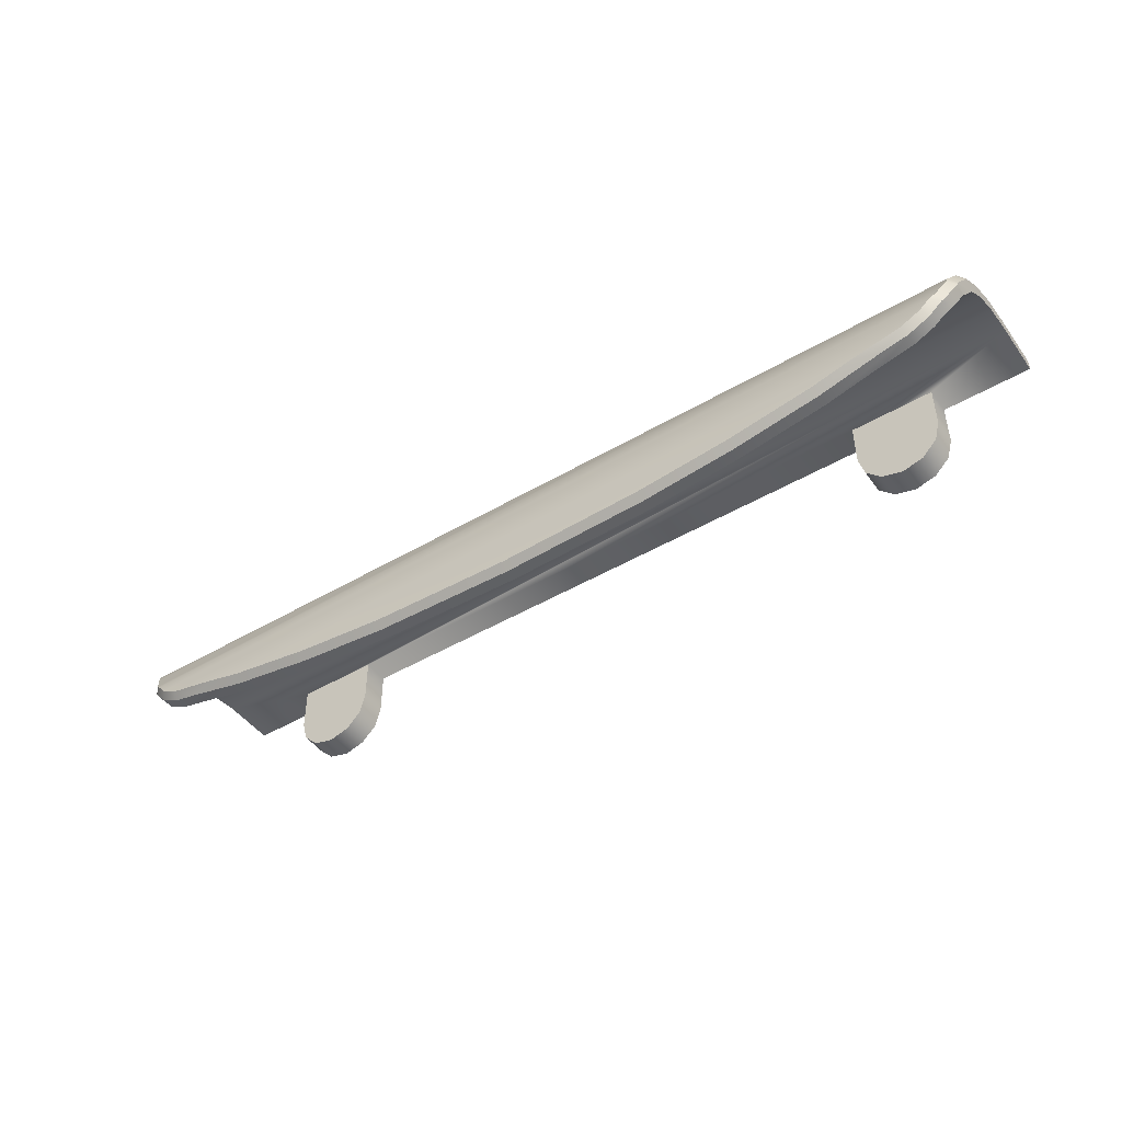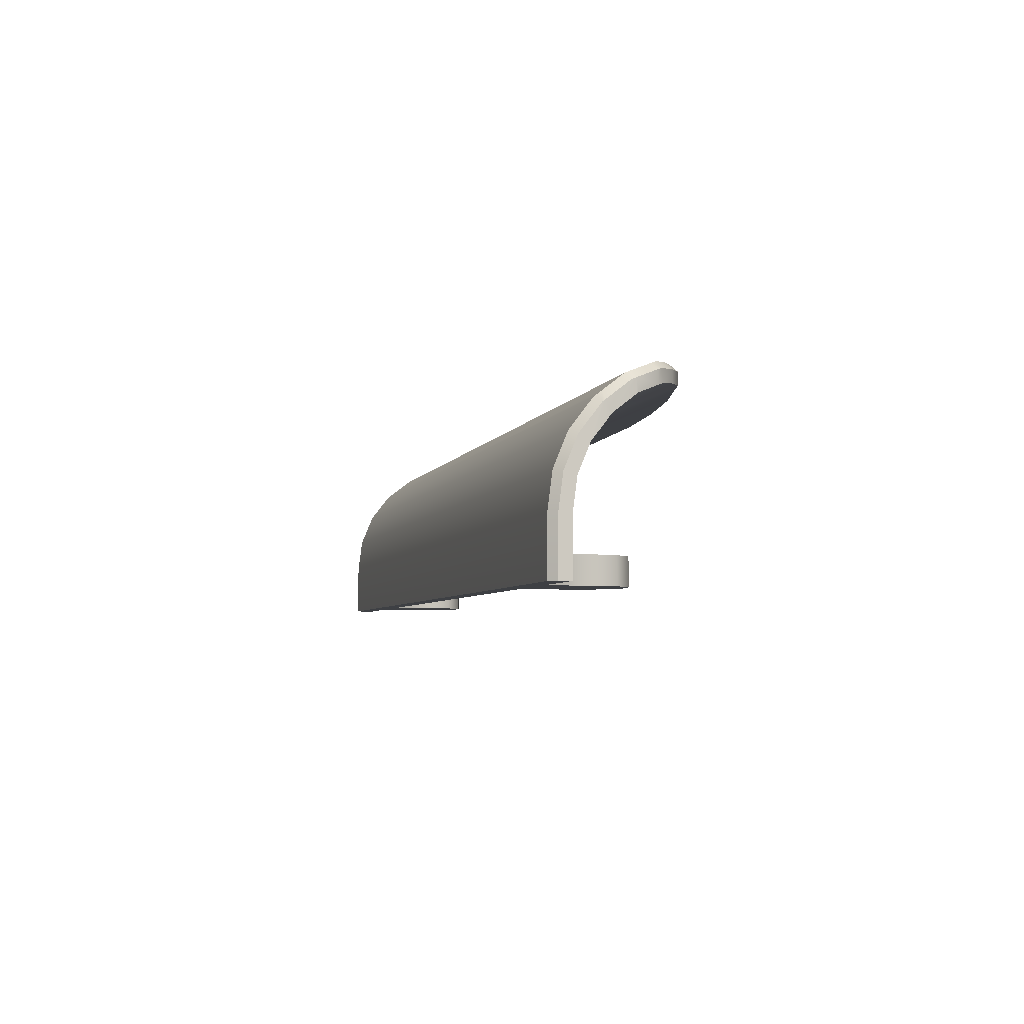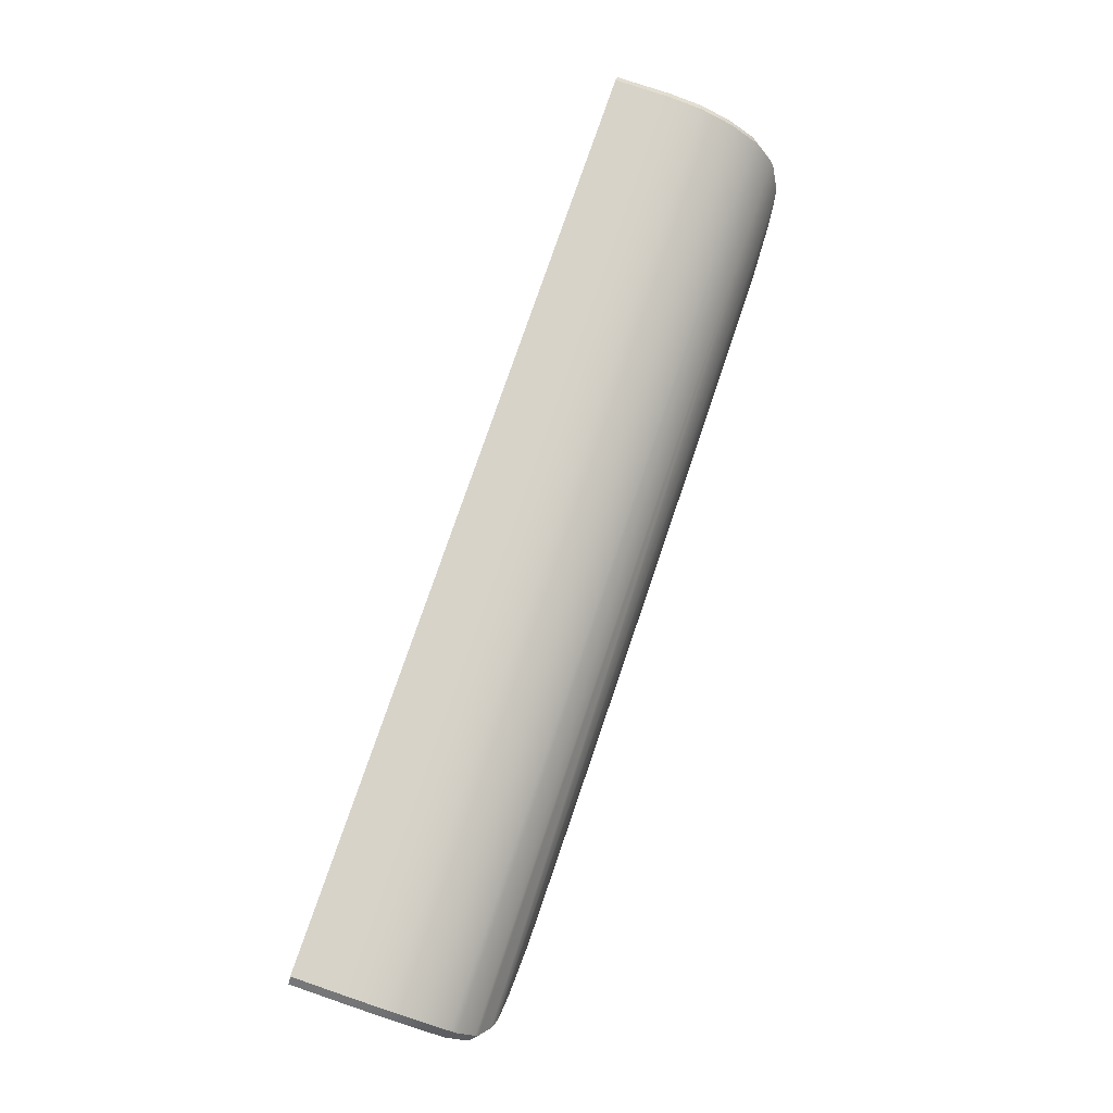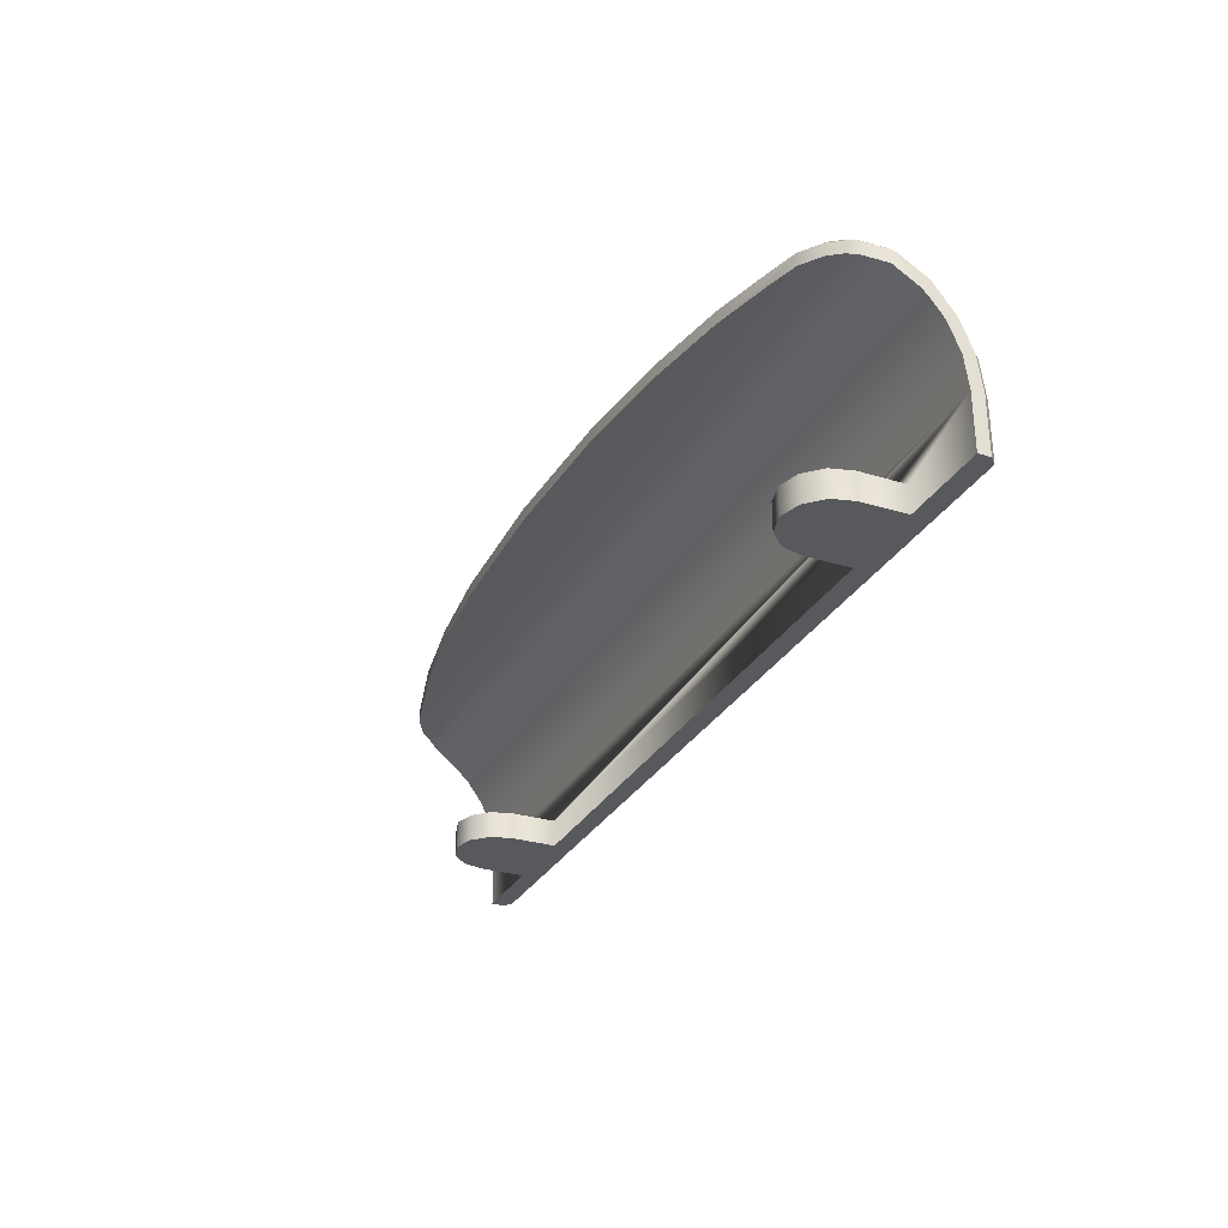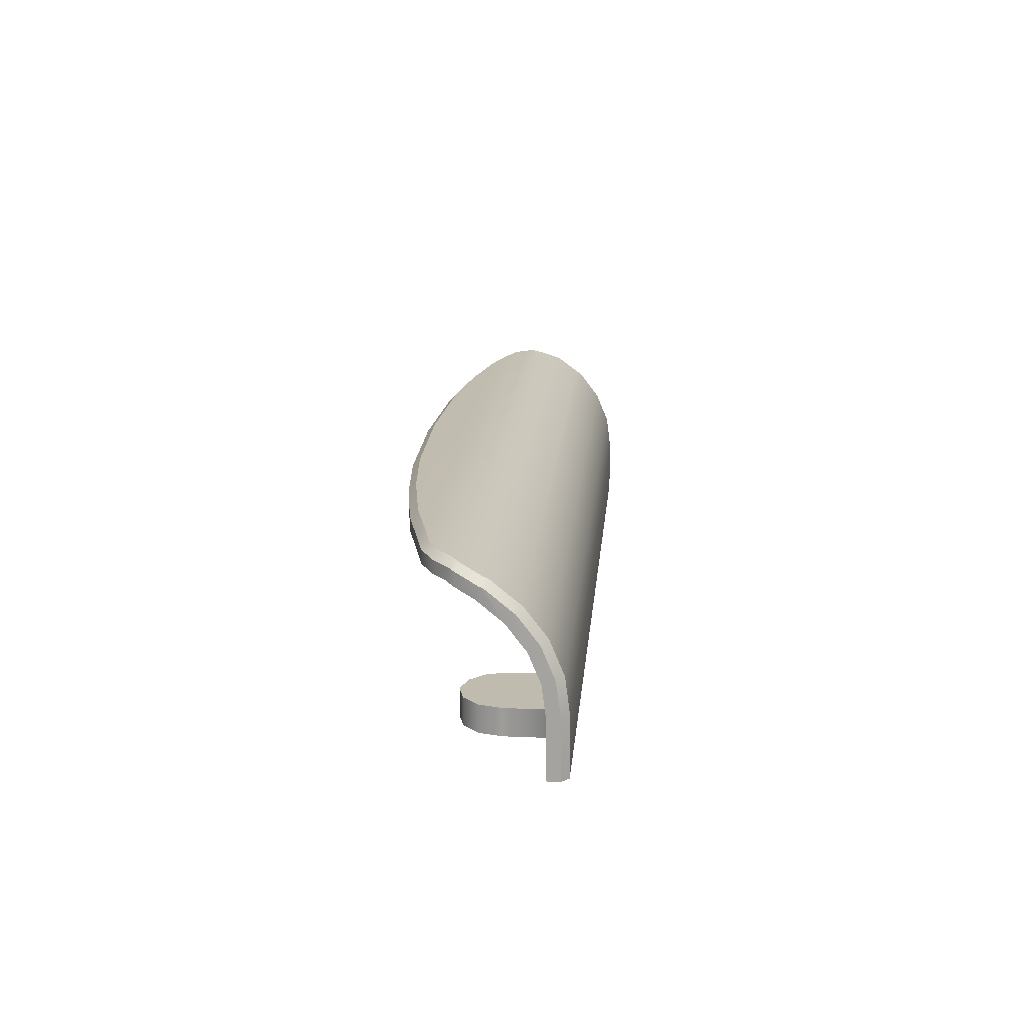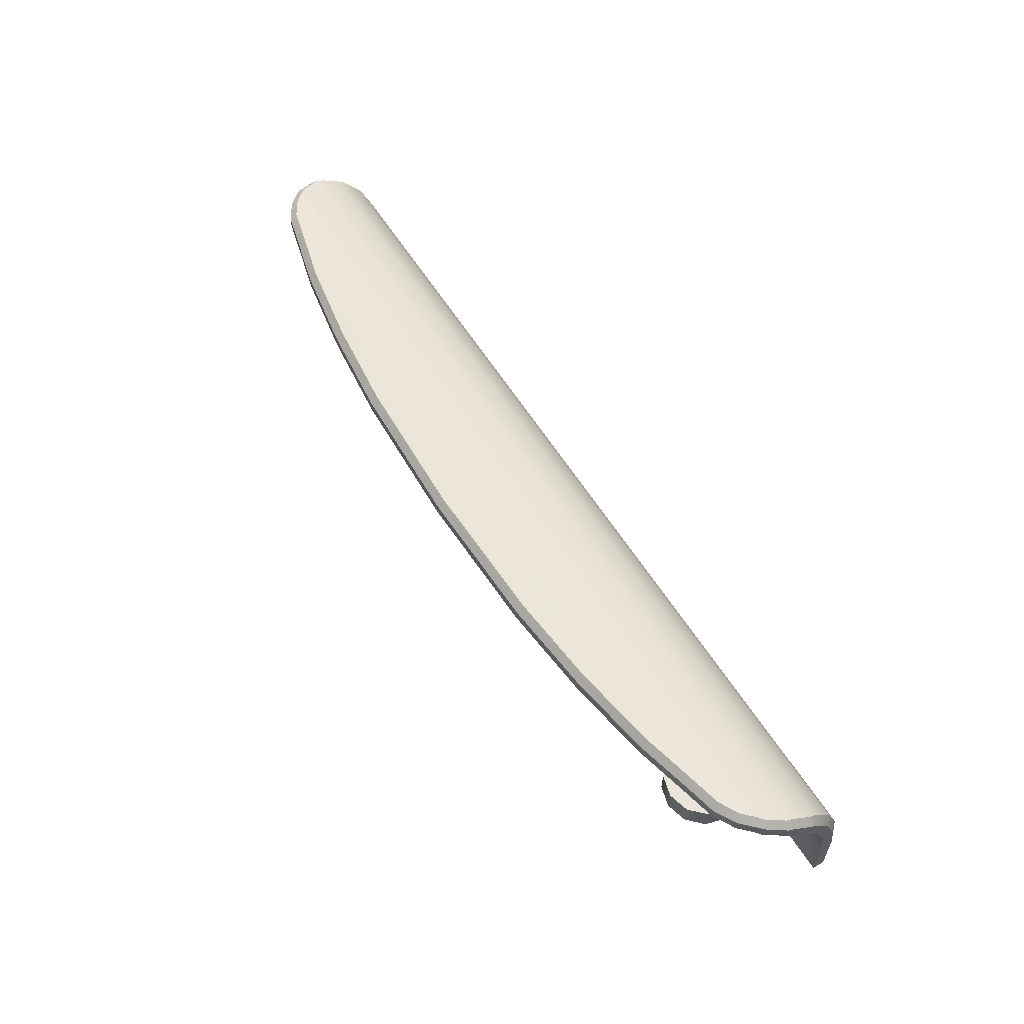
<metadata>
{"format":"obj","ext":"obj","renderer":"f3d","projection":"perspective","resolution":1024,"background":"white","views":[{"elev":-46.2,"azim":34.0,"up":"+Y"},{"elev":-4.8,"azim":-104.4,"up":"+Z"},{"elev":77.1,"azim":-71.2,"up":"+Y"},{"elev":-29.5,"azim":65.7,"up":"+Z"},{"elev":16.2,"azim":95.1,"up":"+Z"},{"elev":58.2,"azim":58.6,"up":"+Z"}]}
</metadata>
<code>
o _7156-PC_DF4/_7156-PC_DF/mesh31/mesh31-geometry#mesh31-geometry
v 0.1101 -0.04473 0.4136
v -0.1168 -0.05012 0.4177
v -0.1175 -0.04473 0.4136
v -0.1166 -0.0505 0.418
v -0.1168 -0.05012 0.421
v -0.1177 -0.04329 0.4117
v 0.1093 -0.0505 0.418
v -0.1169 -0.04901 0.4206
v 0.1103 -0.04329 0.4117
v -0.1177 -0.04329 0.4162
v 0.1094 -0.05012 0.4177
v -0.1142 -0.0555 0.4201
v -0.1151 -0.04962 0.4227
v -0.1177 -0.04031 0.4078
v 0.1103 -0.04329 0.4162
v 0.1094 -0.05012 0.421
v -0.1127 -0.05721 0.4208
v -0.1142 -0.0555 0.4233
v -0.1153 -0.04813 0.4221
v 0.1103 -0.04031 0.4078
v 0.1096 -0.04901 0.4206
v -0.1177 -0.04263 0.4157
v 0.1069 -0.0555 0.4201
v 0.1053 -0.05721 0.4208
v -0.1134 -0.05644 0.4237
v 0.1079 -0.04813 0.4221
v -0.1128 -0.05452 0.4248
v -0.1159 -0.04318 0.4183
v -0.1177 -0.03753 0.4011
v 0.1103 -0.04263 0.4157
v -0.1177 -0.03773 0.4093
v 0.1078 -0.04962 0.4227
v 0.1069 -0.0555 0.4233
v -0.1102 -0.05992 0.4212
v -0.1102 -0.05992 0.4241
v 0.1086 -0.04139 0.4169
v 0.1103 -0.03753 0.4011
v 0.1086 -0.04318 0.4183
v 0.1103 -0.03773 0.4093
v -0.1159 -0.04139 0.4169
v 0.106 -0.05644 0.4237
v -0.1051 -0.06295 0.4215
v -0.1114 -0.05599 0.4254
v -0.1177 -0.03654 0.3936
v -0.1177 -0.03465 0.4019
v 0.1054 -0.05452 0.4248
v -0.1159 -0.03621 0.4102
v 0.1029 -0.05992 0.4241
v -0.09807 -0.06473 0.4218
v -0.1091 -0.05856 0.4257
v 0.1041 -0.05599 0.4254
v 0.1103 -0.03654 0.3936
v 0.1103 -0.03465 0.4019
v 0.1086 -0.03621 0.4102
v 0.1029 -0.05992 0.4212
v 0.09071 -0.06473 0.4218
v -0.1051 -0.06295 0.4245
v -0.09698 -0.03654 0.3869
v -0.1177 -0.03654 0.3803
v -0.1159 -0.03296 0.4023
v 0.09777 -0.06295 0.4215
v 0.1017 -0.05856 0.4257
v -0.08343 -0.0684 0.4218
v -0.08343 -0.0684 0.4247
v -0.1045 -0.06133 0.4261
v -0.07636 -0.03654 0.3869
v 0.1103 -0.03359 0.3803
v -0.1177 -0.03359 0.3803
v 0.1086 -0.03296 0.4023
v -0.1177 -0.03359 0.3938
v 0.09777 -0.06295 0.4245
v 0.0971 -0.06133 0.4261
v -0.06227 -0.07183 0.4218
v -0.09884 -0.06453 0.4247
v -0.09216 -0.06442 0.4265
v -0.09698 -0.03654 0.3803
v 0.06794 -0.03654 0.3869
v -0.09559 -0.05262 0.3869
v 0.1103 -0.03654 0.3803
v 0.1103 -0.03359 0.3938
v -0.1159 -0.03185 0.3803
v -0.1159 -0.03185 0.3939
v 0.0848 -0.06442 0.4265
v 0.07607 -0.0684 0.4218
v -0.03948 -0.07413 0.4218
v -0.06227 -0.07183 0.4247
v -0.09698 -0.04747 0.3869
v 0.08855 -0.03654 0.3869
v -0.07636 -0.03654 0.3803
v -0.09182 -0.05639 0.3869
v 0.08855 -0.03654 0.3803
v 0.1086 -0.03185 0.3803
v 0.1086 -0.03185 0.3939
v 0.09148 -0.06453 0.4247
v 0.07607 -0.0684 0.4247
v 0.05492 -0.07183 0.4218
v -0.00368 -0.07527 0.4218
v -0.03948 -0.07413 0.4247
v -0.08308 -0.0667 0.4265
v -0.09698 -0.04747 0.3803
v 0.06932 -0.05262 0.3869
v 0.06794 -0.03654 0.3803
v -0.07636 -0.04747 0.3869
v -0.09559 -0.05262 0.3803
v -0.08667 -0.05777 0.3869
v 0.03212 -0.07413 0.4218
v -0.00368 -0.07527 0.4247
v -0.06205 -0.07011 0.4265
v 0.08855 -0.04747 0.3869
v 0.06794 -0.04747 0.3869
v 0.07309 -0.05639 0.3869
v 0.06794 -0.04747 0.3803
v -0.07636 -0.04747 0.3803
v -0.07774 -0.05262 0.3869
v -0.09182 -0.05639 0.3803
v -0.08152 -0.05639 0.3869
v 0.07572 -0.0667 0.4265
v 0.05492 -0.07183 0.4247
v 0.03212 -0.07413 0.4247
v -0.03937 -0.07239 0.4265
v 0.08855 -0.04747 0.3803
v 0.08717 -0.05262 0.3869
v 0.06932 -0.05262 0.3803
v 0.07309 -0.05639 0.3803
v 0.07824 -0.05777 0.3869
v -0.07774 -0.05262 0.3803
v -0.08667 -0.05777 0.3803
v 0.05469 -0.07011 0.4265
v -0.00368 -0.07354 0.4265
v 0.08717 -0.05262 0.3803
v 0.0834 -0.05639 0.3869
v -0.08152 -0.05639 0.3803
v 0.03201 -0.07239 0.4265
v 0.0834 -0.05639 0.3803
v 0.07824 -0.05777 0.3803
f 1 2 3
f 2 1 4
f 5 3 2
f 6 1 3
f 4 1 7
f 4 5 2
f 3 5 8
f 6 9 1
f 3 10 6
f 7 1 11
f 7 12 4
f 12 5 4
f 13 8 5
f 3 8 10
f 14 9 6
f 15 1 9
f 10 14 6
f 1 16 11
f 16 7 11
f 12 7 17
f 5 12 18
f 8 13 19
f 18 13 5
f 19 10 8
f 9 14 20
f 21 1 15
f 20 15 9
f 14 10 22
f 16 1 21
f 16 23 7
f 17 7 24
f 17 25 12
f 12 25 18
f 13 26 19
f 13 18 27
f 10 19 28
f 29 20 14
f 15 26 21
f 15 20 30
f 28 22 10
f 14 22 31
f 21 32 16
f 23 16 33
f 24 7 23
f 24 34 17
f 17 35 25
f 25 27 18
f 26 13 27
f 36 19 26
f 36 28 19
f 20 29 37
f 14 31 29
f 26 15 38
f 32 21 26
f 30 20 39
f 30 38 15
f 22 28 40
f 40 31 22
f 32 33 16
f 41 23 33
f 41 24 23
f 34 24 42
f 35 17 34
f 35 43 25
f 27 25 43
f 26 27 43
f 36 26 38
f 28 36 40
f 44 37 29
f 39 20 37
f 29 31 45
f 26 46 32
f 39 36 30
f 38 30 36
f 31 40 47
f 33 32 46
f 46 41 33
f 48 24 41
f 42 24 49
f 42 35 34
f 43 35 50
f 26 43 51
f 36 47 40
f 37 44 52
f 29 45 44
f 39 37 53
f 47 45 31
f 26 51 46
f 36 39 54
f 41 46 51
f 24 48 55
f 51 48 41
f 49 24 56
f 57 42 49
f 35 42 57
f 57 50 35
f 50 51 43
f 47 36 54
f 44 58 52
f 53 37 52
f 44 45 59
f 53 54 39
f 45 47 60
f 48 61 55
f 61 24 55
f 48 51 62
f 56 24 61
f 56 63 49
f 49 64 57
f 50 57 65
f 51 50 65
f 54 60 47
f 59 58 44
f 66 52 58
f 52 67 53
f 59 45 68
f 54 53 69
f 60 70 45
f 61 48 71
f 51 72 62
f 62 71 48
f 71 56 61
f 63 56 73
f 64 49 63
f 57 64 74
f 74 65 57
f 51 65 75
f 60 54 69
f 58 59 76
f 77 52 66
f 58 78 66
f 67 52 79
f 53 67 80
f 68 45 70
f 80 69 53
f 70 60 82
f 51 83 72
f 71 62 72
f 56 71 84
f 73 56 85
f 86 63 73
f 63 86 64
f 64 75 74
f 65 74 75
f 51 75 83
f 69 82 60
f 76 87 58
f 88 52 77
f 89 77 66
f 78 58 87
f 66 78 90
f 52 91 79
f 92 80 67
f 82 68 70
f 68 82 81
f 69 80 93
f 94 72 83
f 72 94 71
f 84 71 95
f 96 56 84
f 85 56 97
f 98 73 85
f 73 98 86
f 86 99 64
f 75 64 99
f 99 83 75
f 82 69 93
f 87 76 100
f 91 52 88
f 77 101 88
f 77 89 102
f 103 89 66
f 100 78 87
f 104 90 78
f 66 90 105
f 80 92 93
f 93 81 82
f 83 95 94
f 95 71 94
f 95 96 84
f 106 56 96
f 97 56 106
f 107 85 97
f 85 107 98
f 98 108 86
f 99 86 108
f 83 99 108
f 81 93 92
f 109 91 88
f 101 77 110
f 88 101 111
f 112 77 102
f 89 103 113
f 66 114 103
f 78 100 104
f 90 104 115
f 115 105 90
f 66 105 116
f 95 83 117
f 96 95 118
f 118 106 96
f 119 97 106
f 97 119 107
f 107 120 98
f 108 98 120
f 83 108 120
f 91 109 121
f 88 122 109
f 77 112 110
f 110 123 101
f 101 124 111
f 88 111 125
f 114 113 103
f 66 116 114
f 105 115 127
f 127 116 105
f 83 128 117
f 117 118 95
f 106 118 119
f 119 129 107
f 120 107 129
f 83 120 129
f 122 121 109
f 88 131 122
f 123 110 112
f 124 101 123
f 124 125 111
f 88 125 131
f 113 114 126
f 132 114 116
f 116 127 132
f 83 133 128
f 118 117 128
f 128 119 118
f 129 119 133
f 83 129 133
f 121 122 130
f 134 122 131
f 125 124 135
f 135 131 125
f 114 132 126
f 119 128 133
f 122 134 130
f 131 135 134
f 3 2 1
f 4 1 2
f 2 3 5
f 3 1 6
f 7 1 4
f 2 5 4
f 8 5 3
f 1 9 6
f 6 10 3
f 11 1 7
f 4 12 7
f 4 5 12
f 5 8 13
f 10 8 3
f 6 9 14
f 9 1 15
f 6 14 10
f 11 16 1
f 11 7 16
f 17 7 12
f 18 12 5
f 19 13 8
f 5 13 18
f 8 10 19
f 20 14 9
f 15 1 21
f 9 15 20
f 22 10 14
f 21 1 16
f 7 23 16
f 24 7 17
f 12 25 17
f 18 25 12
f 19 26 13
f 27 18 13
f 28 19 10
f 14 20 29
f 21 26 15
f 30 20 15
f 10 22 28
f 31 22 14
f 16 32 21
f 33 16 23
f 23 7 24
f 17 34 24
f 25 35 17
f 18 27 25
f 27 13 26
f 26 19 36
f 19 28 36
f 37 29 20
f 29 31 14
f 38 15 26
f 26 21 32
f 39 20 30
f 15 38 30
f 40 28 22
f 22 31 40
f 16 33 32
f 33 23 41
f 23 24 41
f 42 24 34
f 34 17 35
f 25 43 35
f 43 25 27
f 43 27 26
f 38 26 36
f 40 36 28
f 29 37 44
f 37 20 39
f 45 31 29
f 32 46 26
f 30 36 39
f 36 30 38
f 47 40 31
f 46 32 33
f 33 41 46
f 41 24 48
f 49 24 42
f 34 35 42
f 50 35 43
f 51 43 26
f 40 47 36
f 52 44 37
f 44 45 29
f 53 37 39
f 31 45 47
f 46 51 26
f 54 39 36
f 51 46 41
f 55 48 24
f 41 48 51
f 56 24 49
f 49 42 57
f 57 42 35
f 35 50 57
f 43 51 50
f 54 36 47
f 52 58 44
f 52 37 53
f 59 45 44
f 39 54 53
f 60 47 45
f 55 61 48
f 55 24 61
f 62 51 48
f 61 24 56
f 49 63 56
f 57 64 49
f 65 57 50
f 65 50 51
f 47 60 54
f 44 58 59
f 58 52 66
f 53 67 52
f 68 45 59
f 69 53 54
f 45 70 60
f 71 48 61
f 62 72 51
f 48 71 62
f 61 56 71
f 73 56 63
f 63 49 64
f 74 64 57
f 57 65 74
f 75 65 51
f 69 54 60
f 76 59 58
f 66 52 77
f 66 78 58
f 79 52 67
f 80 67 53
f 70 45 68
f 68 59 81
f 53 69 80
f 82 60 70
f 72 83 51
f 72 62 71
f 84 71 56
f 85 56 73
f 73 63 86
f 64 86 63
f 74 75 64
f 75 74 65
f 83 75 51
f 60 82 69
f 76 81 59
f 58 87 76
f 77 52 88
f 66 77 89
f 87 58 78
f 90 78 66
f 79 91 52
f 67 92 79
f 67 80 92
f 70 68 82
f 81 82 68
f 93 80 69
f 83 72 94
f 71 94 72
f 95 71 84
f 84 56 96
f 97 56 85
f 85 73 98
f 86 98 73
f 64 99 86
f 99 64 75
f 75 83 99
f 93 69 82
f 92 81 76
f 100 76 87
f 88 52 91
f 88 101 77
f 102 89 77
f 66 89 103
f 87 78 100
f 78 90 104
f 105 90 66
f 79 92 91
f 93 92 80
f 82 81 93
f 94 95 83
f 94 71 95
f 84 96 95
f 96 56 106
f 106 56 97
f 97 85 107
f 98 107 85
f 86 108 98
f 108 86 99
f 108 99 83
f 92 93 81
f 89 92 76
f 100 89 76
f 88 91 109
f 110 77 101
f 111 101 88
f 102 92 89
f 102 77 112
f 113 103 89
f 103 114 66
f 104 100 78
f 115 104 90
f 90 105 115
f 116 105 66
f 91 92 102
f 117 83 95
f 118 95 96
f 96 106 118
f 106 97 119
f 107 119 97
f 98 120 107
f 120 98 108
f 120 108 83
f 104 89 100
f 121 109 91
f 109 122 88
f 110 112 77
f 101 123 110
f 111 124 101
f 125 111 88
f 112 91 102
f 103 113 114
f 89 126 113
f 114 116 66
f 115 89 104
f 127 115 105
f 105 116 127
f 117 128 83
f 95 118 117
f 119 118 106
f 107 129 119
f 129 107 120
f 129 120 83
f 109 121 122
f 91 130 121
f 122 131 88
f 112 110 123
f 123 101 124
f 111 125 124
f 131 125 88
f 123 91 112
f 126 114 113
f 126 89 132
f 116 114 132
f 127 89 115
f 132 127 116
f 128 133 83
f 128 117 118
f 118 119 128
f 133 119 129
f 133 129 83
f 130 122 121
f 130 91 134
f 131 122 134
f 124 91 123
f 135 124 125
f 125 131 135
f 126 132 114
f 132 89 127
f 133 128 119
f 130 134 122
f 134 91 135
f 134 135 131
f 135 91 124
f 81 59 68
f 59 81 76
f 79 92 67
f 76 81 92
f 91 92 79
f 76 92 89
f 76 89 100
f 89 92 102
f 102 92 91
f 100 89 104
f 102 91 112
f 113 126 89
f 104 89 115
f 121 130 91
f 112 91 123
f 132 89 126
f 115 89 127
f 134 91 130
f 123 91 124
f 127 89 132
f 135 91 134
f 124 91 135

</code>
